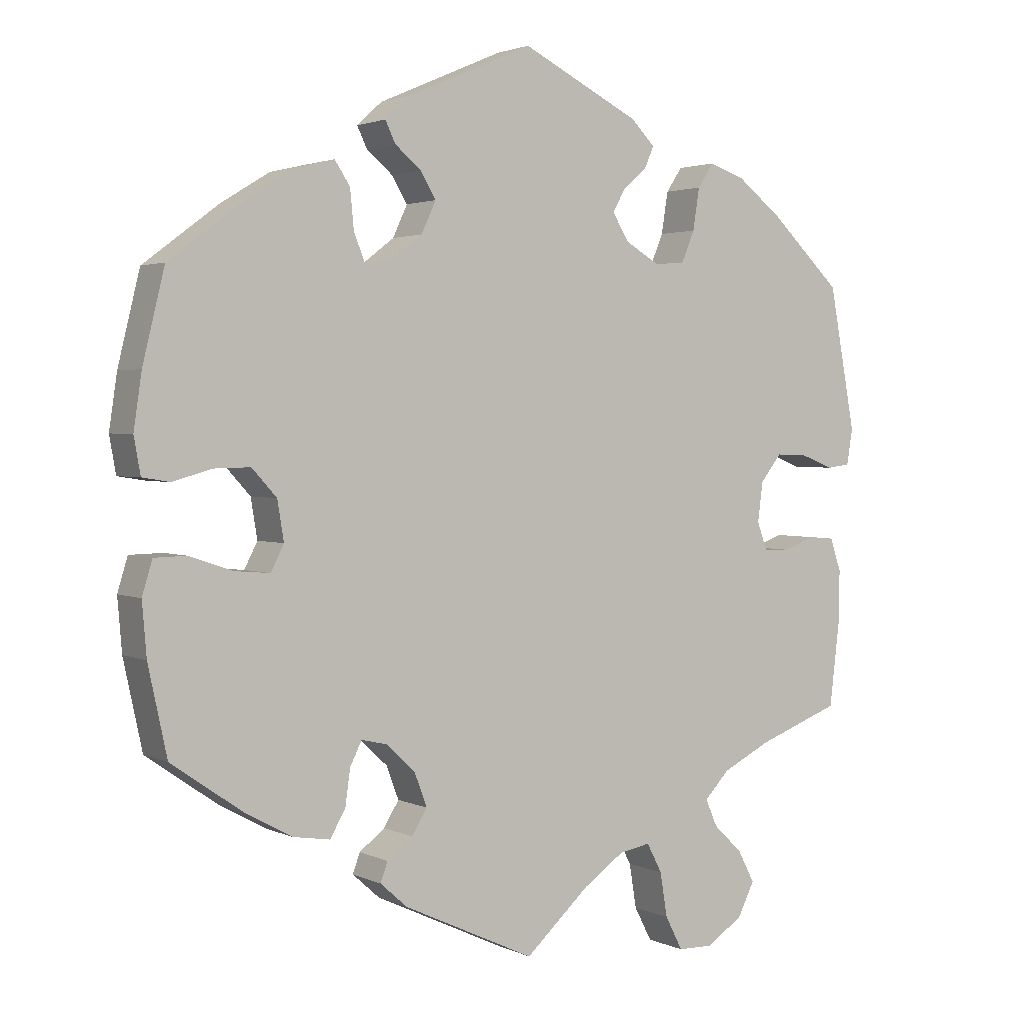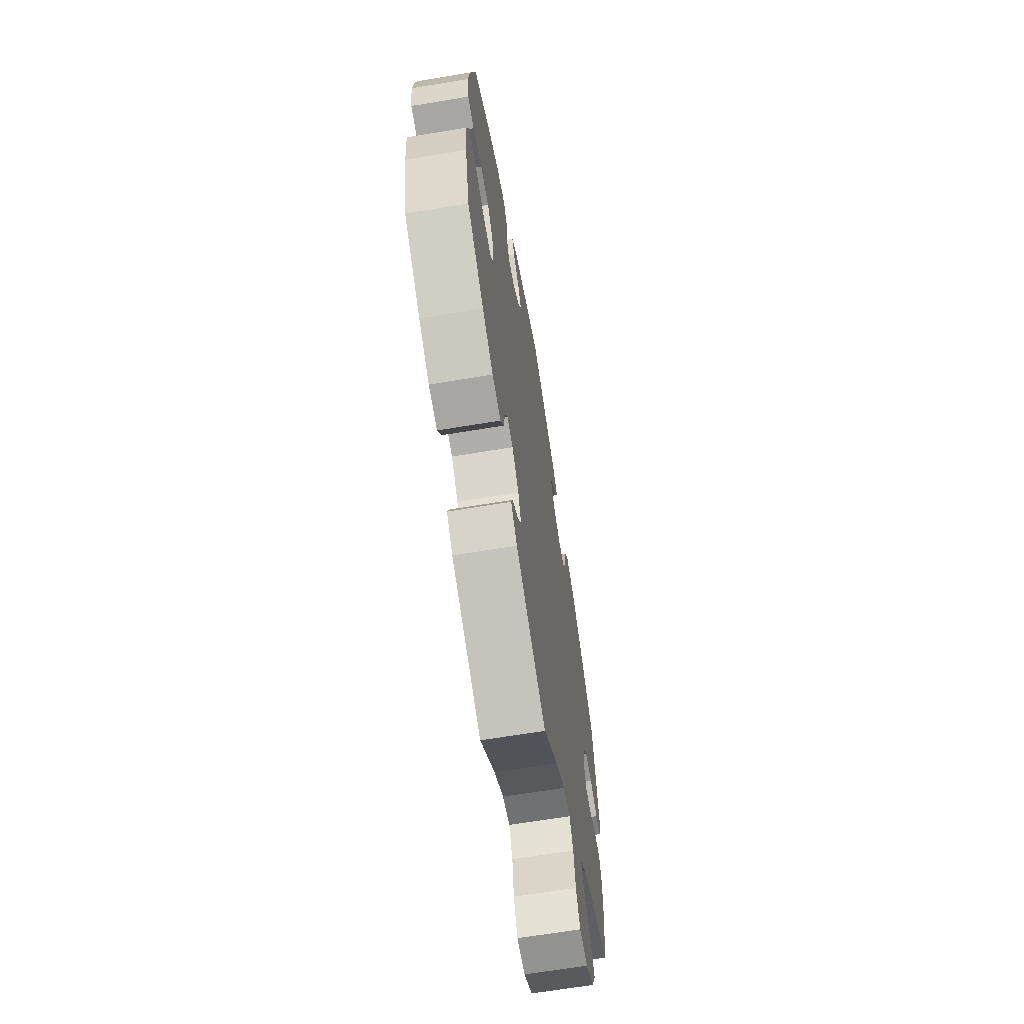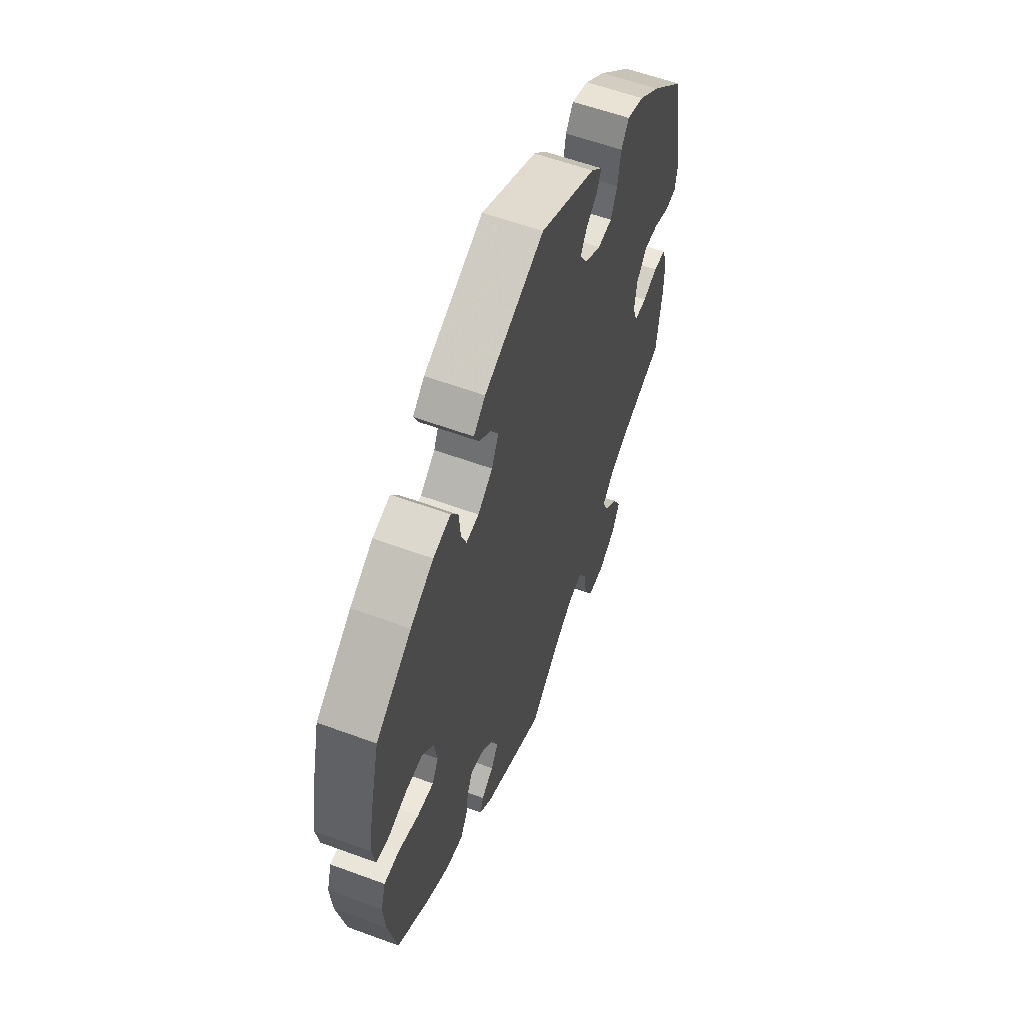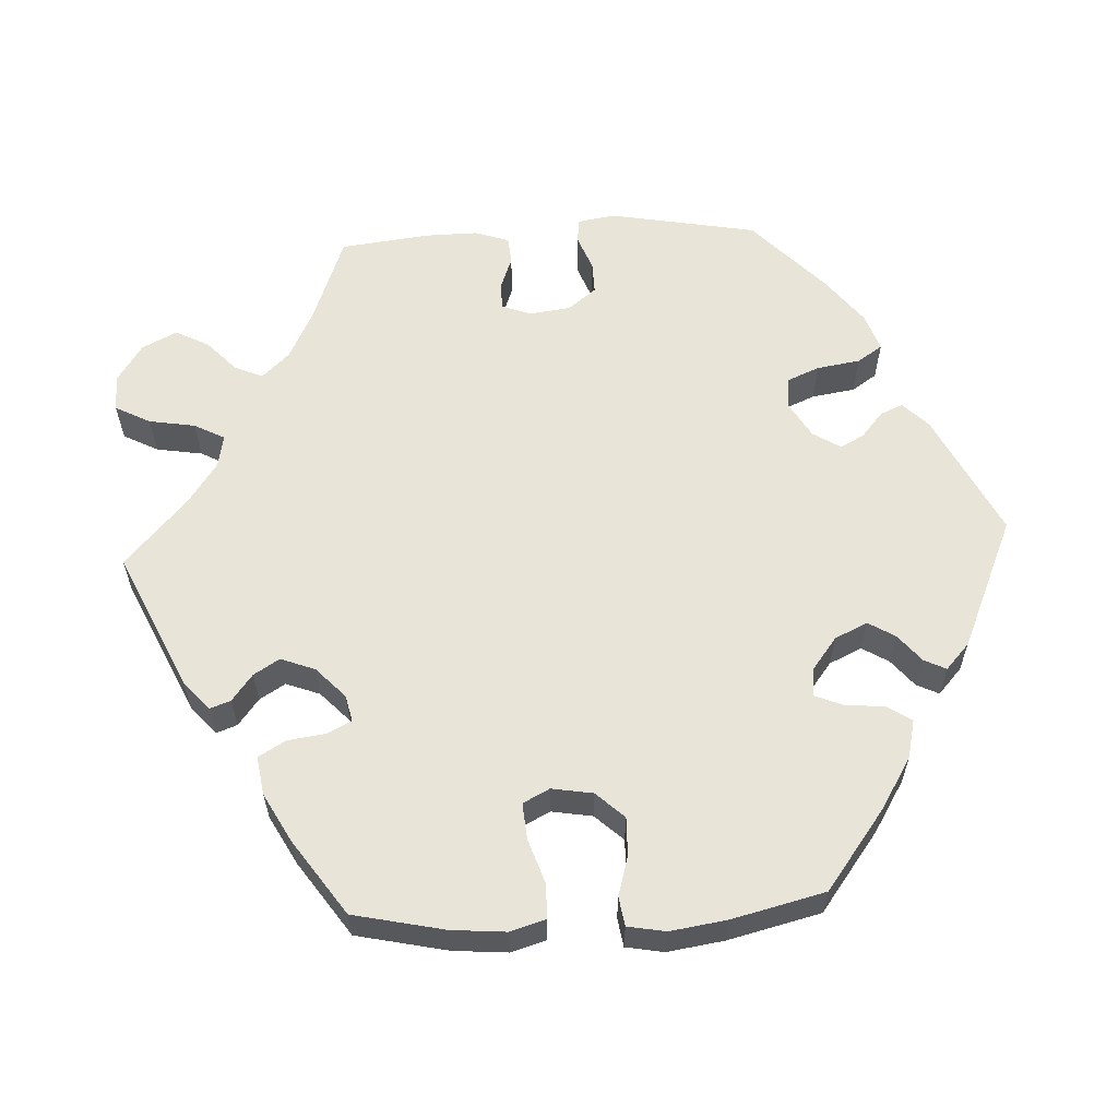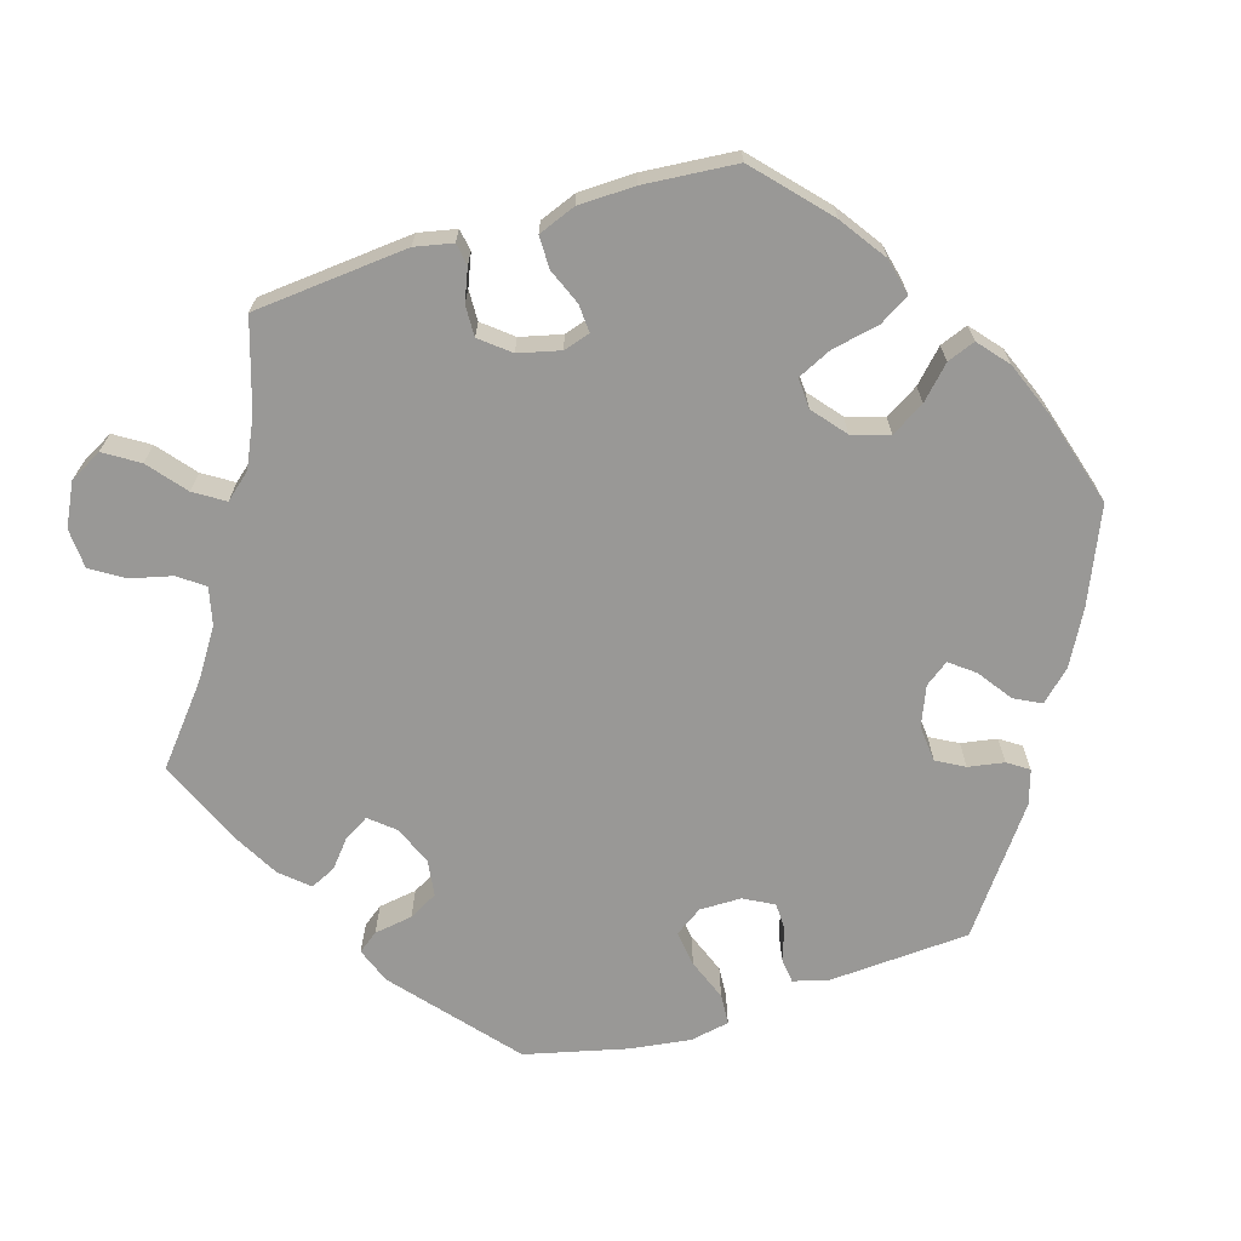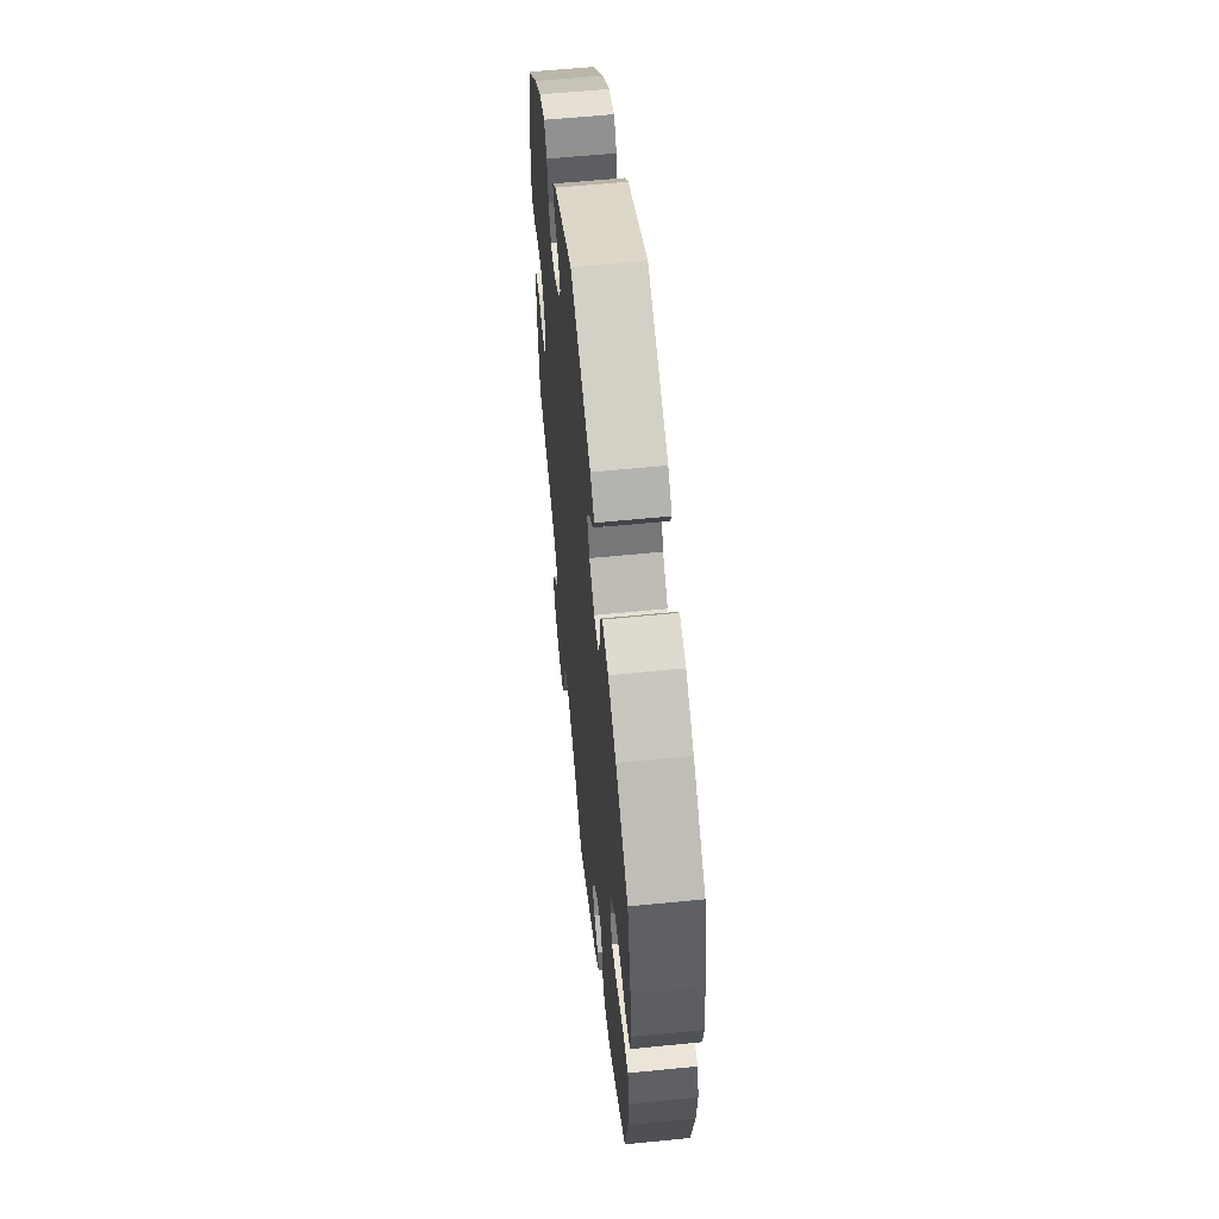
<metadata>
{"format":"obj","ext":"obj","renderer":"f3d","projection":"perspective","resolution":1024,"background":"white","views":[{"elev":2.3,"azim":-32.8,"up":"+Z"},{"elev":-65.5,"azim":-80.5,"up":"+Z"},{"elev":58.2,"azim":-69.1,"up":"+Z"},{"elev":60.1,"azim":-92.9,"up":"+Y"},{"elev":-68.6,"azim":-133.0,"up":"+Y"},{"elev":58.2,"azim":-95.9,"up":"+Z"}]}
</metadata>
<code>
v 0.385 0.07 -0.332
v 0.319 0.07 -0.365
v 0.285 0.07 -0.401
v 0.301 0.07 -0.438
v 0.341 0.07 -0.476
v 0.364 0.07 -0.52
v 0.341 0.07 -0.566
v 0.291 0.07 -0.599
v 0.243 0.07 -0.598
v 0.219 0.07 -0.552
v 0.209 0.07 -0.491
v 0.188 0.07 -0.451
v 0.145 0.07 -0.459
v 0.089 0.07 -0.498
v 0.001 0.07 -0.578
v -0.18 0.07 -0.494
v -0.217 0.07 -0.461
v -0.207 0.07 -0.434
v -0.172 0.07 -0.407
v -0.151 0.07 -0.373
v -0.168 0.07 -0.328
v -0.208 0.07 -0.29
v -0.243 0.07 -0.282
v -0.259 0.07 -0.314
v -0.266 0.07 -0.364
v -0.287 0.07 -0.4
v -0.338 0.07 -0.392
v -0.402 0.07 -0.357
v -0.5 0.07 -0.289
v -0.526 0.07 -0.169
v -0.532 0.07 -0.097
v -0.518 0.07 -0.051
v -0.473 0.07 -0.05
v -0.414 0.07 -0.07
v -0.366 0.07 -0.074
v -0.348 0.07 -0.039
v -0.357 0.07 0.015
v -0.391 0.07 0.052
v -0.441 0.07 0.051
v -0.494 0.07 0.036
v -0.532 0.07 0.042
v -0.541 0.07 0.092
v -0.53 0.07 0.166
v -0.5 0.07 0.289
v -0.396 0.07 0.367
v -0.329 0.07 0.408
v -0.278 0.07 0.42
v -0.257 0.07 0.388
v -0.252 0.07 0.335
v -0.237 0.07 0.298
v -0.2 0.07 0.302
v -0.157 0.07 0.335
v -0.137 0.07 0.378
v -0.158 0.07 0.413
v -0.194 0.07 0.443
v -0.208 0.07 0.472
v -0.174 0.07 0.503
v -0.001 0.07 0.578
v 0.161 0.07 0.497
v 0.194 0.07 0.464
v 0.181 0.07 0.434
v 0.148 0.07 0.406
v 0.131 0.07 0.375
v 0.154 0.07 0.338
v 0.2 0.07 0.311
v 0.242 0.07 0.314
v 0.26 0.07 0.357
v 0.269 0.07 0.414
v 0.291 0.07 0.447
v 0.34 0.07 0.43
v 0.402 0.07 0.382
v 0.5 0.07 0.289
v 0.536 0.07 0.094
v 0.528 0.07 0.045
v 0.496 0.07 0.041
v 0.449 0.07 0.059
v 0.407 0.07 0.06
v 0.378 0.07 0.023
v 0.371 0.07 -0.031
v 0.385 0.07 -0.07
v 0.421 0.07 -0.07
v 0.464 0.07 -0.054
v 0.5 0.07 -0.057
v 0.515 0.07 -0.102
v 0.514 0.07 -0.172
v 0.5 0.07 -0.289
v 0.385 0 -0.332
v 0.319 0 -0.365
v 0.285 0 -0.401
v 0.301 0 -0.438
v 0.341 0 -0.476
v 0.364 0 -0.52
v 0.341 0 -0.566
v 0.291 0 -0.599
v 0.243 0 -0.598
v 0.219 0 -0.552
v 0.209 0 -0.491
v 0.188 0 -0.451
v 0.145 0 -0.459
v 0.089 0 -0.498
v 0.001 0 -0.578
v -0.18 0 -0.494
v -0.217 0 -0.461
v -0.207 0 -0.434
v -0.172 0 -0.407
v -0.151 0 -0.373
v -0.168 0 -0.328
v -0.208 0 -0.29
v -0.243 0 -0.282
v -0.259 0 -0.314
v -0.266 0 -0.364
v -0.287 0 -0.4
v -0.338 0 -0.392
v -0.402 0 -0.357
v -0.5 0 -0.289
v -0.526 0 -0.169
v -0.532 0 -0.097
v -0.518 0 -0.051
v -0.473 0 -0.05
v -0.414 0 -0.07
v -0.366 0 -0.074
v -0.348 0 -0.039
v -0.357 0 0.015
v -0.391 0 0.052
v -0.441 0 0.051
v -0.494 0 0.036
v -0.532 0 0.042
v -0.541 0 0.092
v -0.53 0 0.166
v -0.5 0 0.289
v -0.396 0 0.367
v -0.329 0 0.408
v -0.278 0 0.42
v -0.257 0 0.388
v -0.252 0 0.335
v -0.237 0 0.298
v -0.2 0 0.302
v -0.157 0 0.335
v -0.137 0 0.378
v -0.158 0 0.413
v -0.194 0 0.443
v -0.208 0 0.472
v -0.174 0 0.503
v -0.001 0 0.578
v 0.161 0 0.497
v 0.194 0 0.464
v 0.181 0 0.434
v 0.148 0 0.406
v 0.131 0 0.375
v 0.154 0 0.338
v 0.2 0 0.311
v 0.242 0 0.314
v 0.26 0 0.357
v 0.269 0 0.414
v 0.291 0 0.447
v 0.34 0 0.43
v 0.402 0 0.382
v 0.5 0 0.289
v 0.536 0 0.094
v 0.528 0 0.045
v 0.496 0 0.041
v 0.449 0 0.059
v 0.407 0 0.06
v 0.378 0 0.023
v 0.371 0 -0.031
v 0.385 0 -0.07
v 0.421 0 -0.07
v 0.464 0 -0.054
v 0.5 0 -0.057
v 0.515 0 -0.102
v 0.514 0 -0.172
v 0.5 0 -0.289
f 85 86 1
f 84 85 1 2
f 81 82 83 84
f 80 81 84 2
f 79 80 2 3
f 78 79 3
f 73 74 75 76
f 73 76 77
f 72 73 77
f 71 72 77 78
f 67 68 69 70
f 66 67 70 71
f 59 60 61 62
f 59 62 63
f 58 59 63
f 57 58 63 64
f 54 55 56 57
f 53 54 57 64
f 46 47 48 49
f 46 49 50
f 45 46 50
f 44 45 50
f 43 44 50
f 42 43 50 51
f 39 40 41 42
f 38 39 42 51
f 31 32 33 34
f 31 34 35
f 30 31 35
f 29 30 35
f 28 29 35
f 27 28 35 36
f 24 25 26 27
f 23 24 27 36
f 16 17 18 19
f 14 15 16 19
f 13 14 19 20
f 12 13 20 21
f 8 9 10 11
f 8 11 12
f 7 8 12
f 4 5 6 7
f 3 4 7 12
f 66 71 78 3
f 52 53 64 65
f 38 51 52 65
f 37 38 65 66
f 22 23 36 37
f 21 22 37 66
f 3 12 21 66
f 87 172 171
f 88 87 171 170
f 170 169 168 167
f 88 170 167 166
f 89 88 166 165
f 89 165 164
f 162 161 160 159
f 163 162 159
f 163 159 158
f 164 163 158 157
f 156 155 154 153
f 157 156 153 152
f 148 147 146 145
f 149 148 145
f 149 145 144
f 150 149 144 143
f 143 142 141 140
f 150 143 140 139
f 135 134 133 132
f 136 135 132
f 136 132 131
f 136 131 130
f 136 130 129
f 137 136 129 128
f 128 127 126 125
f 137 128 125 124
f 120 119 118 117
f 121 120 117
f 121 117 116
f 121 116 115
f 121 115 114
f 122 121 114 113
f 113 112 111 110
f 122 113 110 109
f 105 104 103 102
f 105 102 101 100
f 106 105 100 99
f 107 106 99 98
f 97 96 95 94
f 98 97 94
f 98 94 93
f 93 92 91 90
f 98 93 90 89
f 89 164 157 152
f 151 150 139 138
f 151 138 137 124
f 152 151 124 123
f 123 122 109 108
f 152 123 108 107
f 152 107 98 89
f 1 87 88 2
f 2 88 89 3
f 3 89 90 4
f 4 90 91 5
f 5 91 92 6
f 6 92 93 7
f 7 93 94 8
f 8 94 95 9
f 9 95 96 10
f 10 96 97 11
f 11 97 98 12
f 12 98 99 13
f 13 99 100 14
f 14 100 101 15
f 15 101 102 16
f 16 102 103 17
f 17 103 104 18
f 18 104 105 19
f 19 105 106 20
f 20 106 107 21
f 21 107 108 22
f 22 108 109 23
f 23 109 110 24
f 24 110 111 25
f 25 111 112 26
f 26 112 113 27
f 27 113 114 28
f 28 114 115 29
f 29 115 116 30
f 30 116 117 31
f 31 117 118 32
f 32 118 119 33
f 33 119 120 34
f 34 120 121 35
f 35 121 122 36
f 36 122 123 37
f 37 123 124 38
f 38 124 125 39
f 39 125 126 40
f 40 126 127 41
f 41 127 128 42
f 42 128 129 43
f 43 129 130 44
f 44 130 131 45
f 45 131 132 46
f 46 132 133 47
f 47 133 134 48
f 48 134 135 49
f 49 135 136 50
f 50 136 137 51
f 51 137 138 52
f 52 138 139 53
f 53 139 140 54
f 54 140 141 55
f 55 141 142 56
f 56 142 143 57
f 57 143 144 58
f 58 144 145 59
f 59 145 146 60
f 60 146 147 61
f 61 147 148 62
f 62 148 149 63
f 63 149 150 64
f 64 150 151 65
f 65 151 152 66
f 66 152 153 67
f 67 153 154 68
f 68 154 155 69
f 69 155 156 70
f 70 156 157 71
f 71 157 158 72
f 72 158 159 73
f 73 159 160 74
f 74 160 161 75
f 75 161 162 76
f 76 162 163 77
f 77 163 164 78
f 78 164 165 79
f 79 165 166 80
f 80 166 167 81
f 81 167 168 82
f 82 168 169 83
f 83 169 170 84
f 84 170 171 85
f 85 171 172 86
f 86 172 87 1

</code>
